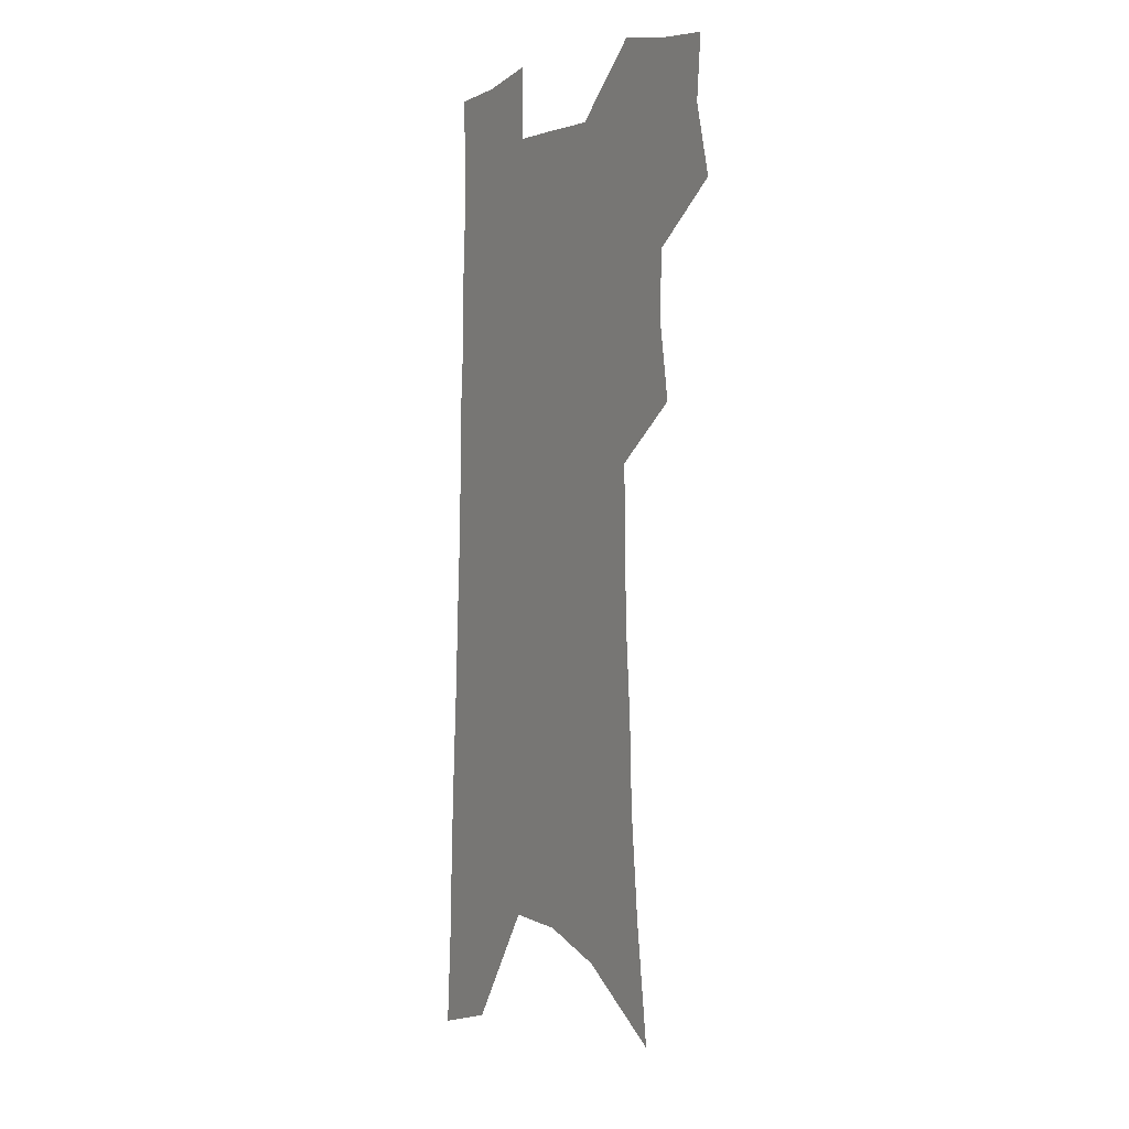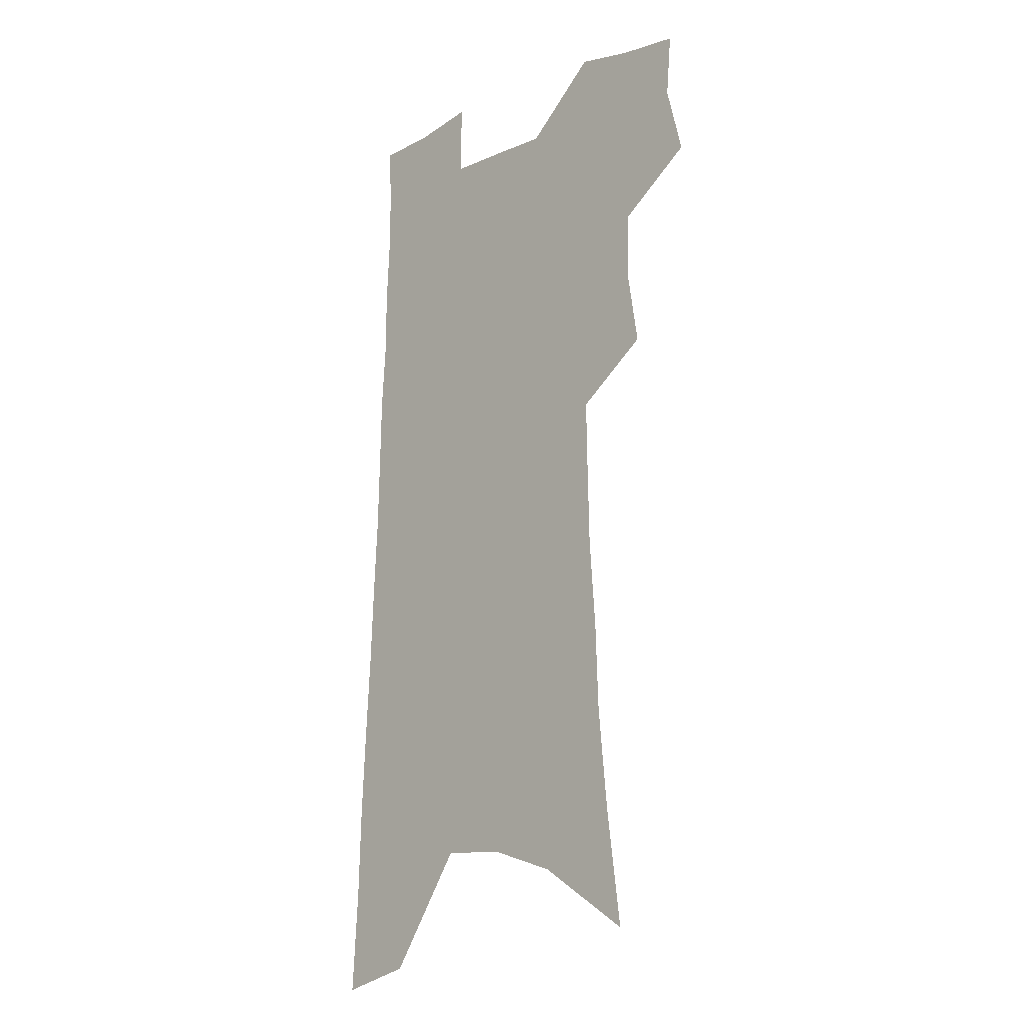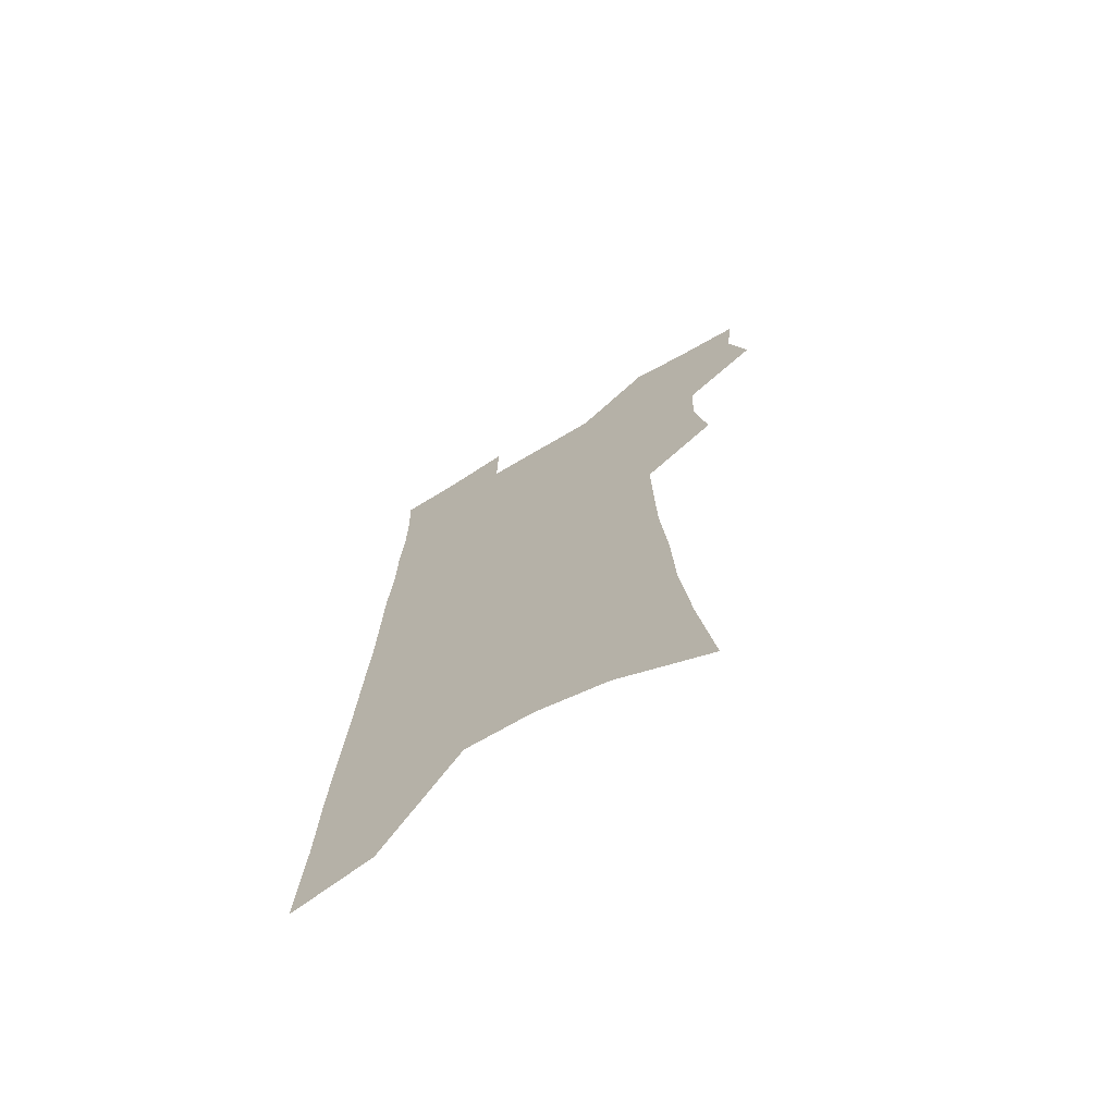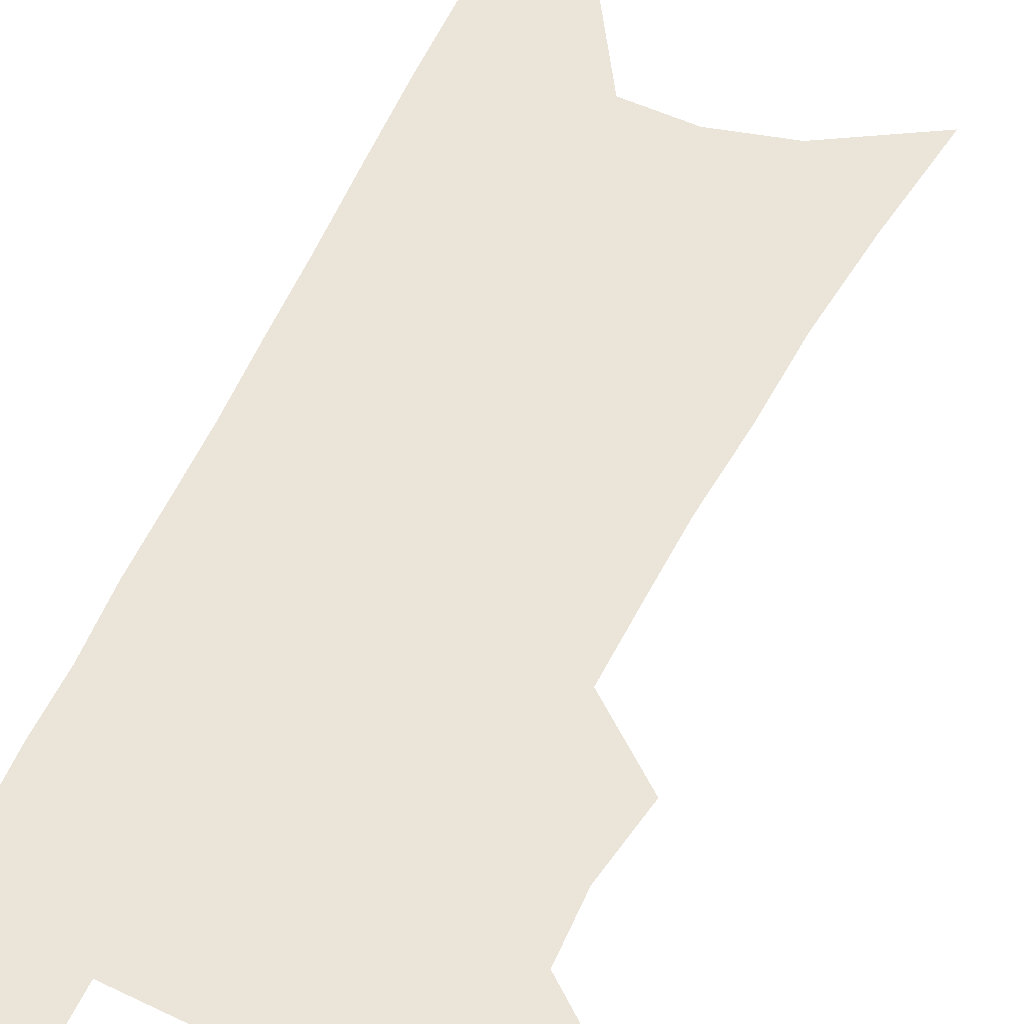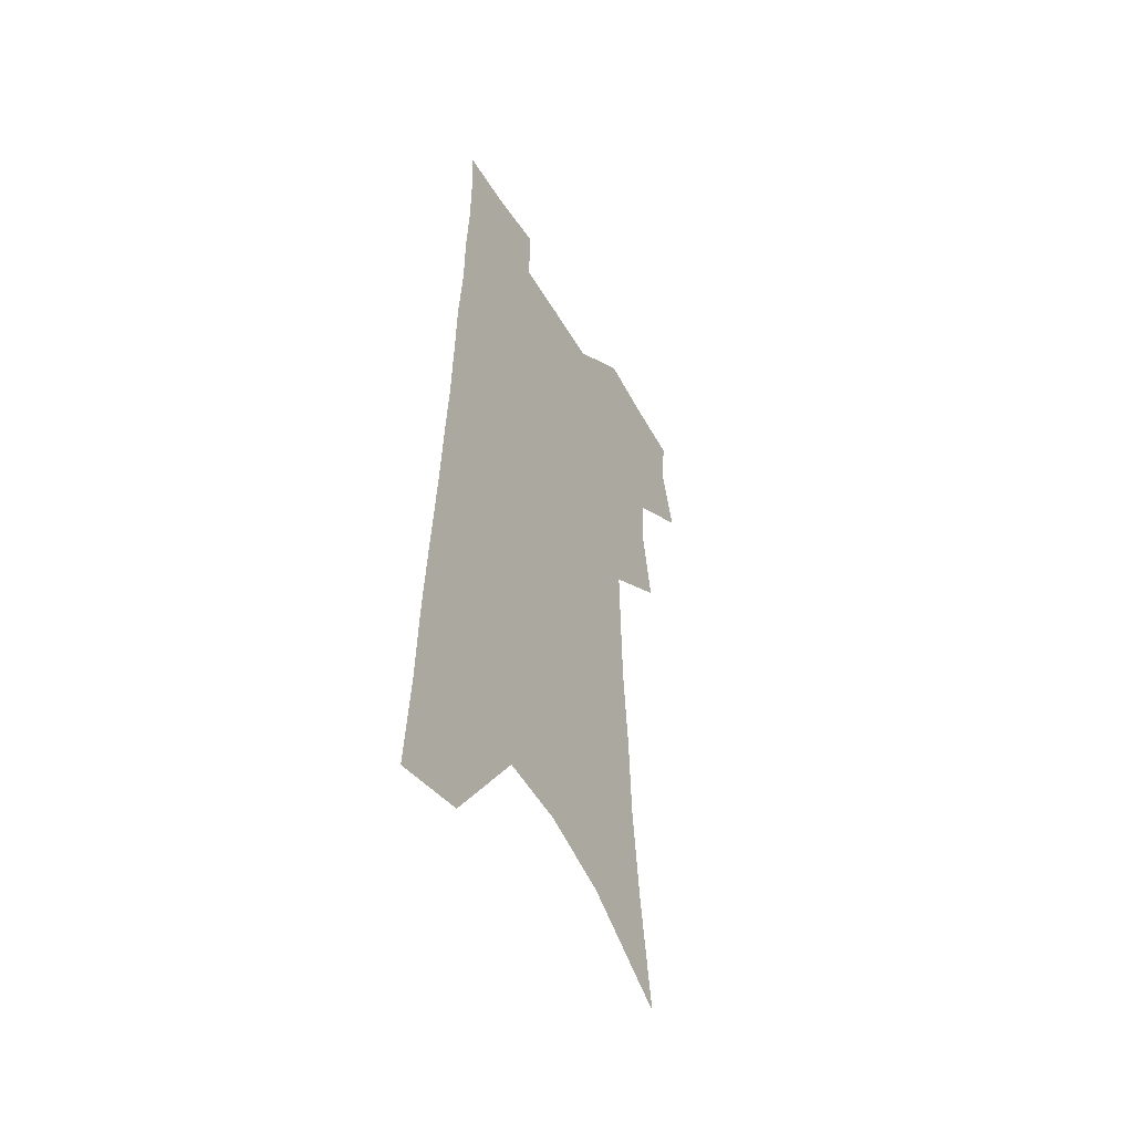
<metadata>
{"format":"obj","ext":"obj","renderer":"f3d","projection":"perspective","resolution":1024,"background":"white","views":[{"elev":1.4,"azim":-120.6,"up":"+Y"},{"elev":-14.5,"azim":-135.2,"up":"+Y"},{"elev":-70.9,"azim":-149.2,"up":"+Y"},{"elev":59.5,"azim":-153.4,"up":"+Z"},{"elev":-51.0,"azim":119.6,"up":"+Y"}]}
</metadata>
<code>
v 489.4 500.1 0
v 496.7 528.2 0
v 494.5 553.5 0
v 516.2 419.4 0
v 521.3 450.9 0
v 520.4 477.2 0
v 526.1 505.6 0
v 523.8 530.3 0
v 520.3 556.1 0
v 530.6 172 0
v 537 219.8 0
v 541.2 262 0
v 542.5 297.8 0
v 545.3 334.6 0
v 546.1 366.5 0
v 546.6 396.7 0
v 550 428 0
v 550.1 454.7 0
v 551.5 481.6 0
v 551.8 506.9 0
v 549.7 532.3 0
v 545.4 560.7 0
v 571.2 197.3 0
v 572.7 237.4 0
v 573.2 273.6 0
v 573.2 307.3 0
v 574.9 342.3 0
v 575.9 374 0
v 576.4 403.4 0
v 576.4 430.6 0
v 576.8 457.1 0
v 577.5 482.9 0
v 578.3 507.9 0
v 576.4 532.9 0
v 601.9 206.6 0
v 601.4 242.5 0
v 601.7 279.8 0
v 601.6 313.6 0
v 601.7 345.3 0
v 602 375.9 0
v 602.3 406 0
v 602.7 433.7 0
v 602.9 459.5 0
v 602.7 483.9 0
v 602.6 508.6 0
v 601.9 533.4 0
v 630.5 207.5 0
v 629.4 246.5 0
v 628.7 281.6 0
v 628.3 314.6 0
v 627.7 346.7 0
v 628 374.3 0
v 627.3 406.4 0
v 627.3 433.2 0
v 627 459.6 0
v 627.4 483.9 0
v 627.2 509.1 0
v 627.1 533.6 0
v 626.6 563.5 0
v 662.9 158.4 0
v 660 202.4 0
v 658.1 241.4 0
v 656.4 278 0
v 655.9 310.6 0
v 654 344.6 0
v 654 373.6 0
v 654.5 401.8 0
v 652.6 431.7 0
v 652.8 457.8 0
v 652.6 483.4 0
v 651.7 509 0
v 652.1 533.4 0
v 653.7 558.6 0
v 695.1 149.5 0
v 692.3 191.7 0
v 691 229.4 0
v 688.8 266.6 0
v 686.6 302.1 0
v 685 335.6 0
v 683.1 367.7 0
v 682.2 397.6 0
v 681.5 426.4 0
v 679.5 455.4 0
v 679.3 481.5 0
v 677.8 507.9 0
v 677.6 532.8 0
v 678.6 557.4 0
f 6 7 1
f 1 7 2
f 7 8 2
f 2 8 3
f 8 9 3
f 16 17 4
f 4 17 5
f 17 18 5
f 5 18 6
f 18 19 6
f 6 19 7
f 19 20 7
f 7 20 8
f 20 21 8
f 8 21 9
f 21 22 9
f 10 23 11
f 23 24 11
f 11 24 12
f 24 25 12
f 12 25 13
f 25 26 13
f 13 26 14
f 26 27 14
f 14 27 15
f 27 28 15
f 15 28 16
f 28 29 16
f 16 29 17
f 29 30 17
f 17 30 18
f 30 31 18
f 18 31 19
f 31 32 19
f 19 32 20
f 32 33 20
f 20 33 21
f 33 34 21
f 21 34 22
f 23 35 24
f 35 36 24
f 24 36 25
f 36 37 25
f 25 37 26
f 37 38 26
f 26 38 27
f 38 39 27
f 27 39 28
f 39 40 28
f 28 40 29
f 40 41 29
f 29 41 30
f 41 42 30
f 30 42 31
f 42 43 31
f 31 43 32
f 43 44 32
f 32 44 33
f 44 45 33
f 33 45 34
f 45 46 34
f 35 47 36
f 47 48 36
f 36 48 37
f 48 49 37
f 37 49 38
f 49 50 38
f 38 50 39
f 50 51 39
f 39 51 40
f 51 52 40
f 40 52 41
f 52 53 41
f 41 53 42
f 53 54 42
f 42 54 43
f 54 55 43
f 43 55 44
f 55 56 44
f 44 56 45
f 56 57 45
f 45 57 46
f 57 58 46
f 60 61 47
f 47 61 48
f 61 62 48
f 48 62 49
f 62 63 49
f 49 63 50
f 63 64 50
f 50 64 51
f 64 65 51
f 51 65 52
f 65 66 52
f 52 66 53
f 66 67 53
f 53 67 54
f 67 68 54
f 54 68 55
f 68 69 55
f 55 69 56
f 69 70 56
f 56 70 57
f 70 71 57
f 57 71 58
f 71 72 58
f 58 72 59
f 72 73 59
f 60 74 61
f 74 75 61
f 61 75 62
f 75 76 62
f 62 76 63
f 76 77 63
f 63 77 64
f 77 78 64
f 64 78 65
f 78 79 65
f 65 79 66
f 79 80 66
f 66 80 67
f 80 81 67
f 67 81 68
f 81 82 68
f 68 82 69
f 82 83 69
f 69 83 70
f 83 84 70
f 70 84 71
f 84 85 71
f 71 85 72
f 85 86 72
f 72 86 73
f 86 87 73

</code>
